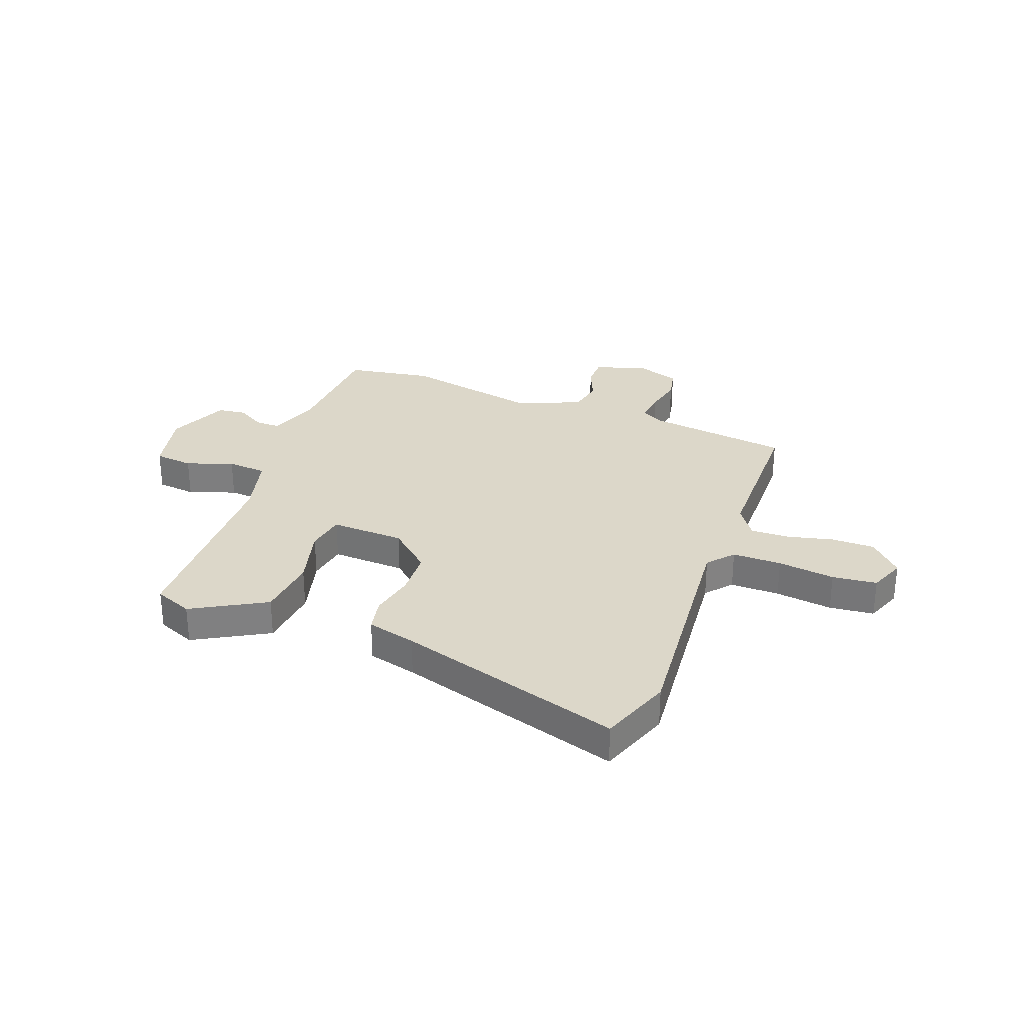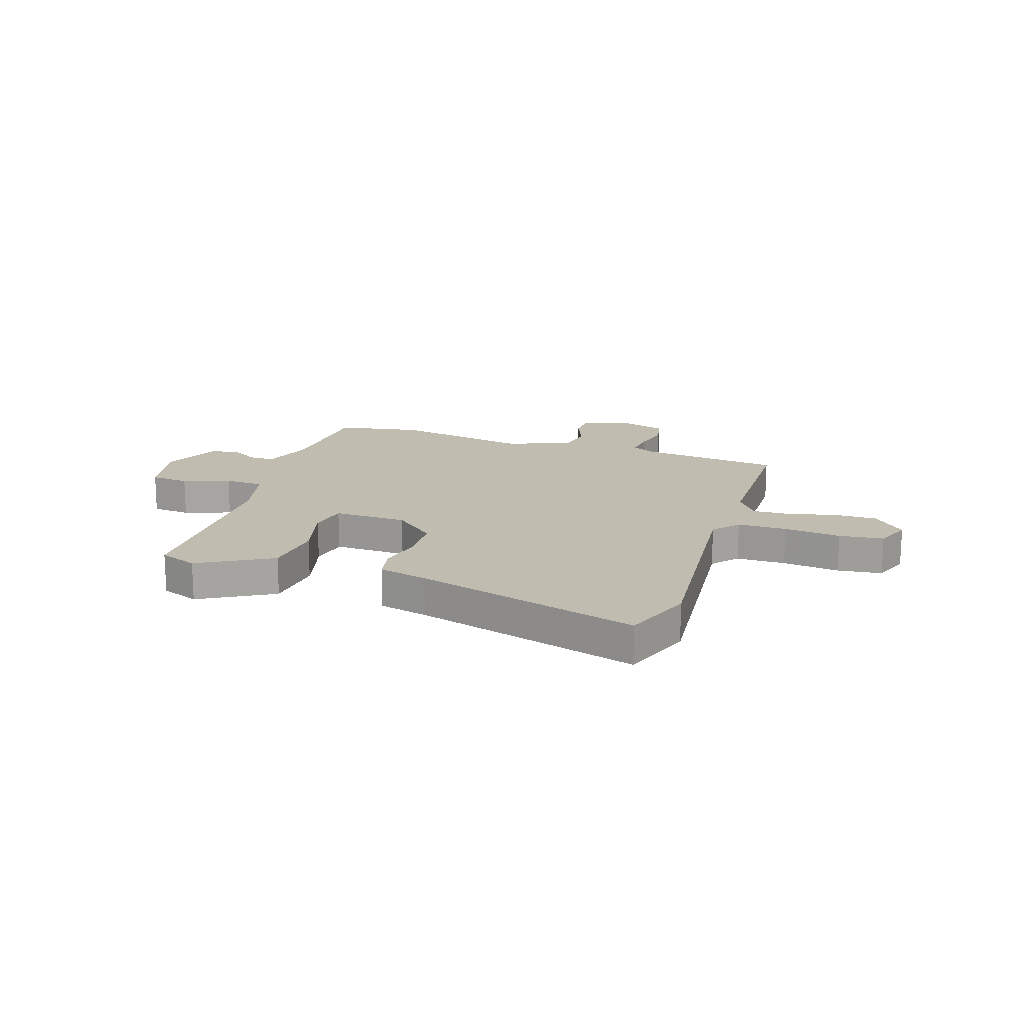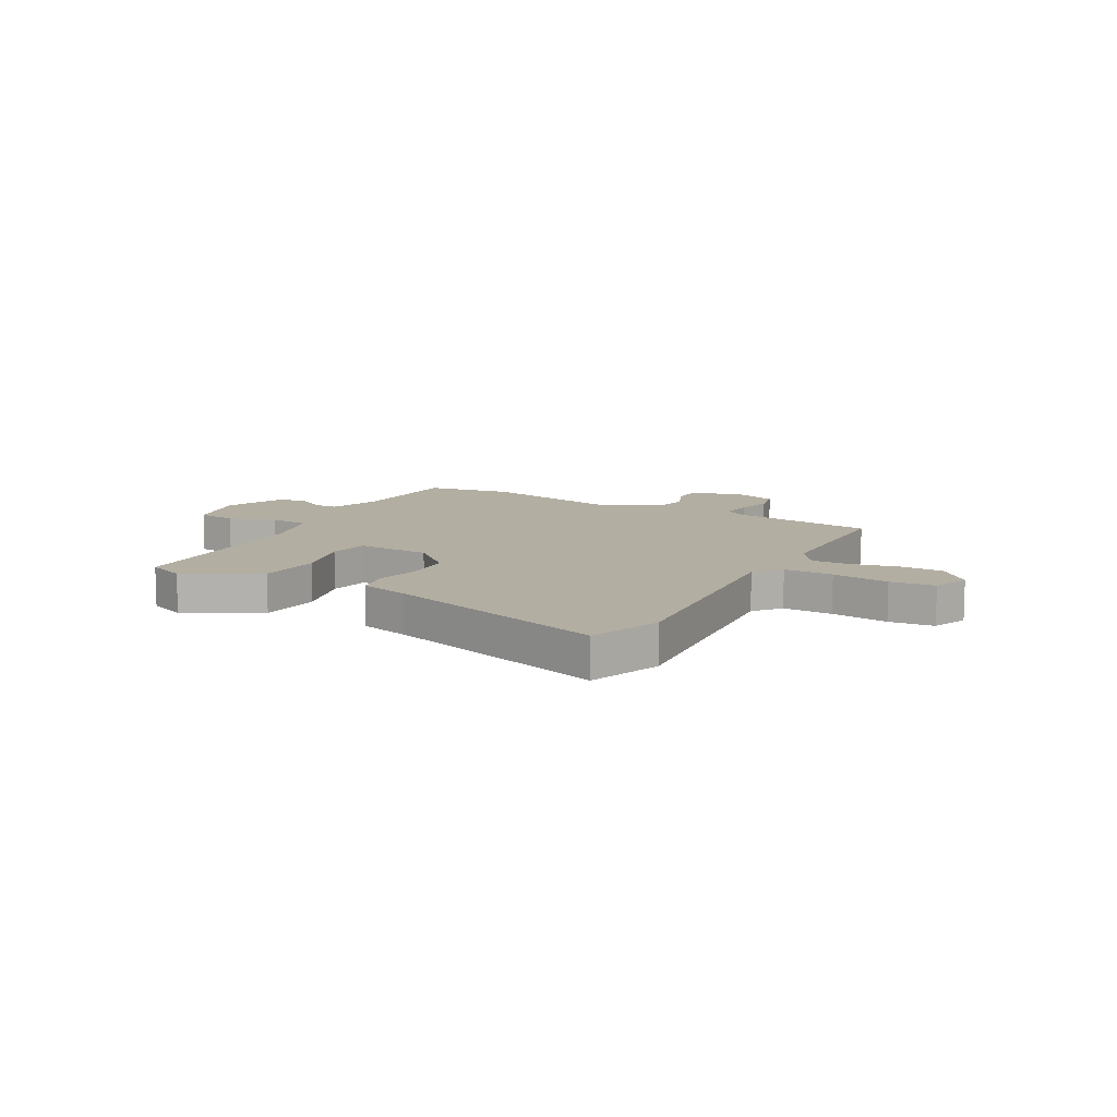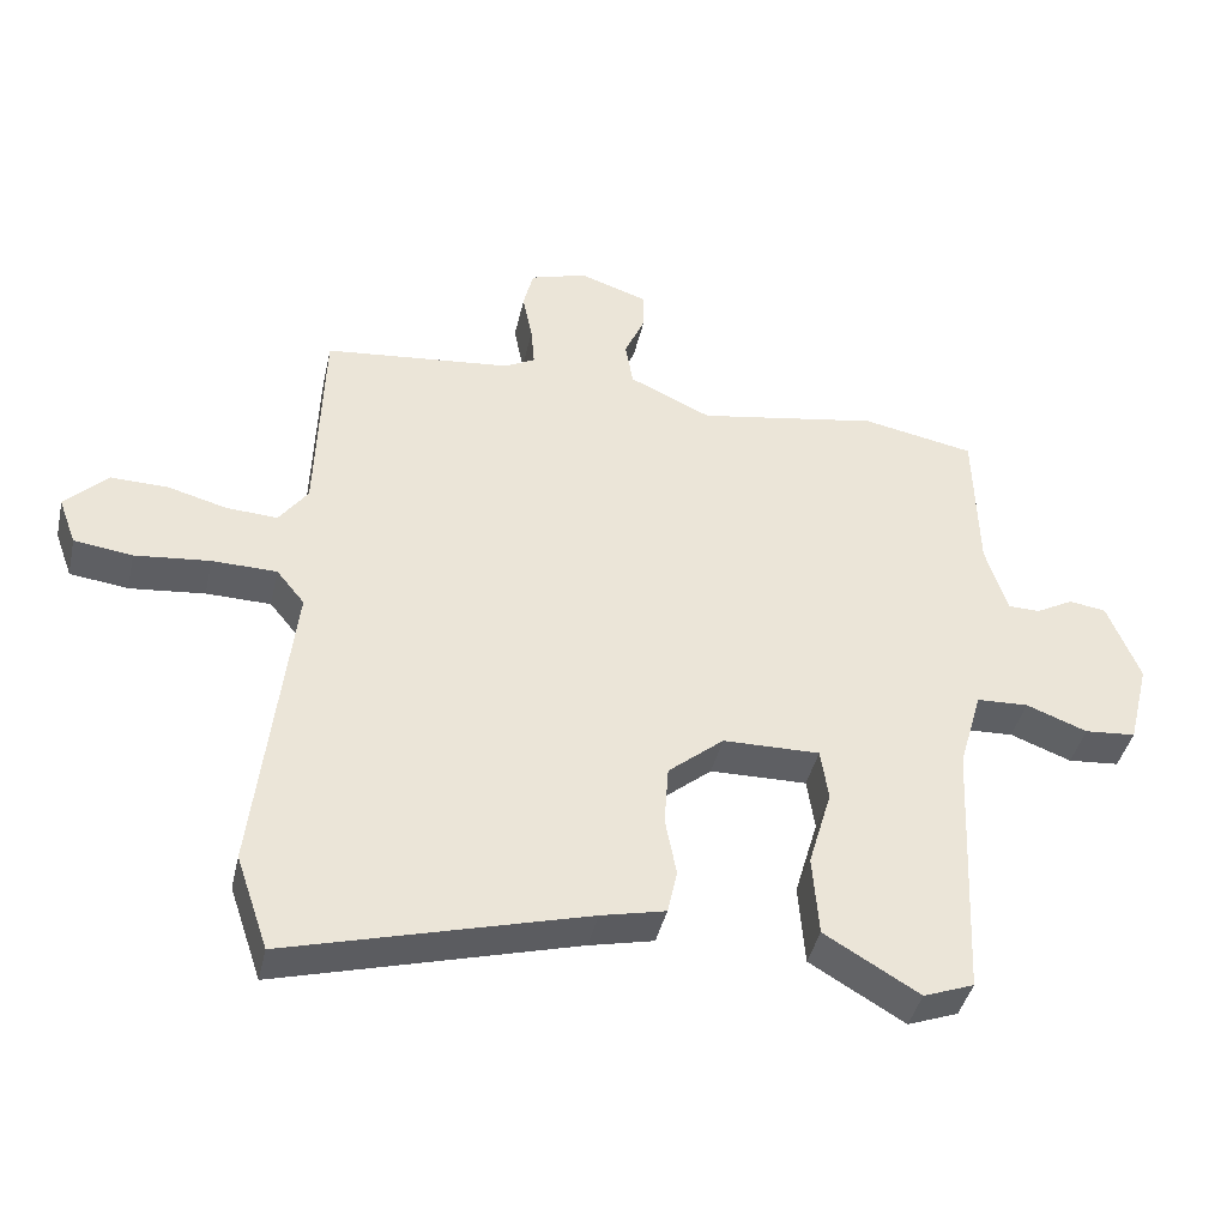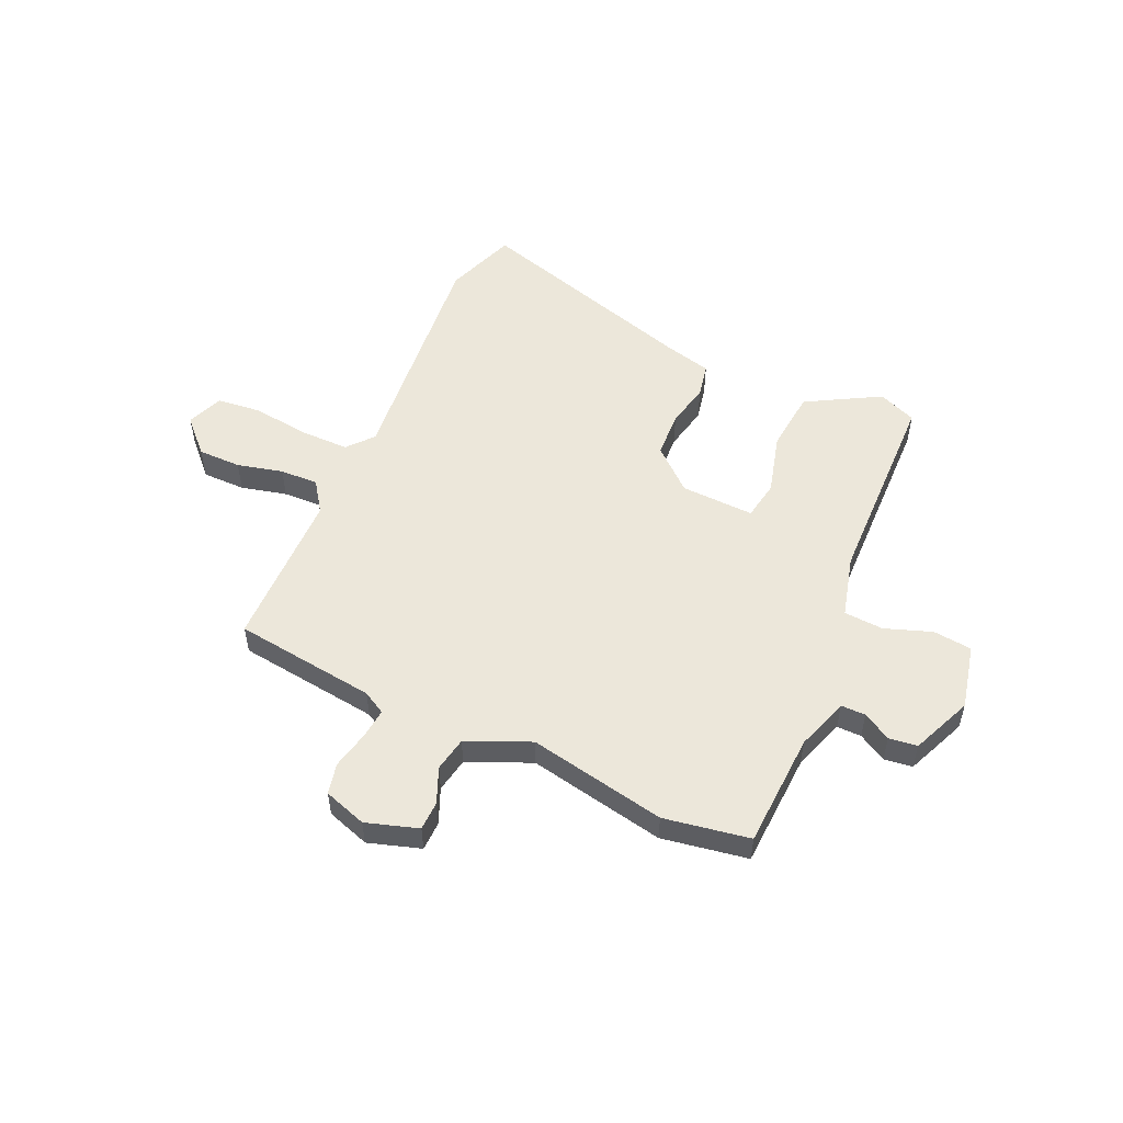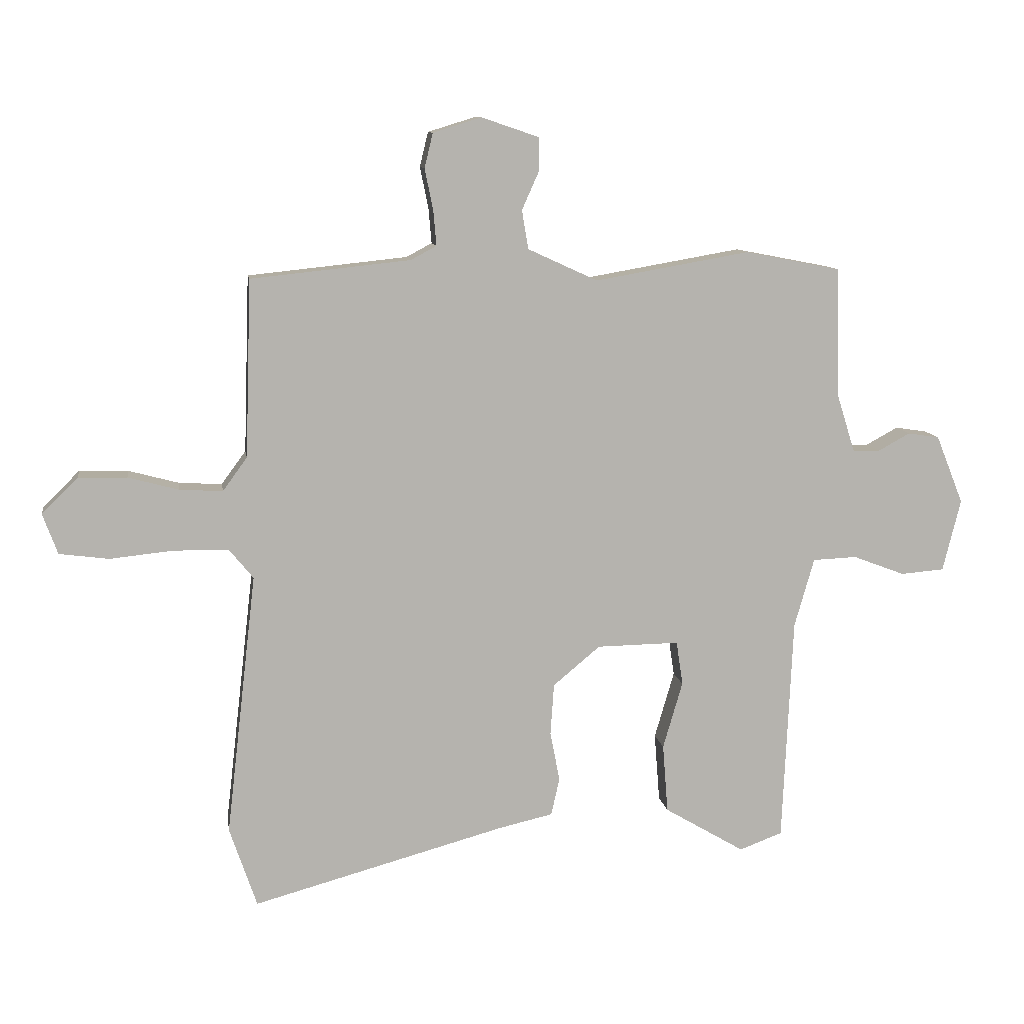
<metadata>
{"format":"obj","ext":"obj","renderer":"f3d","projection":"perspective","resolution":1024,"background":"white","views":[{"elev":30.3,"azim":-158.0,"up":"+Y"},{"elev":16.6,"azim":-160.7,"up":"+Y"},{"elev":10.8,"azim":-149.5,"up":"+Y"},{"elev":-41.2,"azim":-12.6,"up":"+Z"},{"elev":53.2,"azim":25.5,"up":"+Y"},{"elev":10.4,"azim":-8.6,"up":"+Z"}]}
</metadata>
<code>
v -0.46 0.07 0.488
v -0.192 0.07 0.516
v -0.149 0.07 0.539
v -0.154 0.07 0.597
v -0.168 0.07 0.667
v -0.154 0.07 0.725
v -0.073 0.07 0.75
v 0.024 0.07 0.717
v 0.024 0.07 0.662
v -0.005 0.07 0.597
v 0.006 0.07 0.532
v 0.123 0.07 0.478
v 0.382 0.07 0.523
v 0.542 0.07 0.492
v 0.548 0.07 0.276
v 0.579 0.07 0.177
v 0.625 0.07 0.176
v 0.678 0.07 0.205
v 0.731 0.07 0.197
v 0.777 0.07 0.082
v 0.747 0.07 -0.039
v 0.674 0.07 -0.045
v 0.587 0.07 -0.012
v 0.513 0.07 -0.015
v 0.48 0.07 -0.131
v 0.463 0.07 -0.511
v 0.391 0.07 -0.538
v 0.256 0.07 -0.458
v 0.247 0.07 -0.342
v 0.28 0.07 -0.229
v 0.269 0.07 -0.155
v 0.131 0.07 -0.157
v 0.052 0.07 -0.223
v 0.046 0.07 -0.309
v 0.062 0.07 -0.393
v 0.048 0.07 -0.456
v -0.044 0.07 -0.477
v -0.468 0.07 -0.593
v -0.514 0.07 -0.458
v -0.463 0.07 -0.016
v -0.503 0.07 0.033
v -0.595 0.07 0.035
v -0.702 0.07 0.024
v -0.785 0.07 0.035
v -0.81 0.07 0.103
v -0.749 0.07 0.163
v -0.668 0.07 0.161
v -0.583 0.07 0.138
v -0.511 0.07 0.134
v -0.47 0.07 0.19
v -0.46 0 0.488
v -0.192 0 0.516
v -0.149 0 0.539
v -0.154 0 0.597
v -0.168 0 0.667
v -0.154 0 0.725
v -0.073 0 0.75
v 0.024 0 0.717
v 0.024 0 0.662
v -0.005 0 0.597
v 0.006 0 0.532
v 0.123 0 0.478
v 0.382 0 0.523
v 0.542 0 0.492
v 0.548 0 0.276
v 0.579 0 0.177
v 0.625 0 0.176
v 0.678 0 0.205
v 0.731 0 0.197
v 0.777 0 0.082
v 0.747 0 -0.039
v 0.674 0 -0.045
v 0.587 0 -0.012
v 0.513 0 -0.015
v 0.48 0 -0.131
v 0.463 0 -0.511
v 0.391 0 -0.538
v 0.256 0 -0.458
v 0.247 0 -0.342
v 0.28 0 -0.229
v 0.269 0 -0.155
v 0.131 0 -0.157
v 0.052 0 -0.223
v 0.046 0 -0.309
v 0.062 0 -0.393
v 0.048 0 -0.456
v -0.044 0 -0.477
v -0.468 0 -0.593
v -0.514 0 -0.458
v -0.463 0 -0.016
v -0.503 0 0.033
v -0.595 0 0.035
v -0.702 0 0.024
v -0.785 0 0.035
v -0.81 0 0.103
v -0.749 0 0.163
v -0.668 0 0.161
v -0.583 0 0.138
v -0.511 0 0.134
v -0.47 0 0.19
f 46 47 48
f 45 46 48
f 44 45 48
f 43 44 48
f 42 43 48
f 41 42 48 49
f 40 41 49 50
f 37 38 39 40
f 50 1 2
f 40 50 2
f 37 40 2
f 36 37 2
f 35 36 2
f 34 35 2
f 28 29 30
f 27 28 30
f 26 27 30
f 25 26 30
f 24 25 30 31
f 21 22 23
f 20 21 23
f 19 20 23
f 18 19 23
f 17 18 23
f 16 17 23 24
f 24 31 32
f 16 24 32
f 15 16 32
f 15 32 33
f 14 15 33
f 13 14 33
f 12 13 33
f 8 9 10
f 7 8 10
f 6 7 10
f 5 6 10
f 4 5 10
f 3 4 10 11
f 2 3 11
f 34 2 11
f 33 34 11
f 11 12 33
f 98 97 96
f 98 96 95
f 98 95 94
f 98 94 93
f 98 93 92
f 99 98 92 91
f 100 99 91 90
f 90 89 88 87
f 52 51 100
f 52 100 90
f 52 90 87
f 52 87 86
f 52 86 85
f 52 85 84
f 80 79 78
f 80 78 77
f 80 77 76
f 80 76 75
f 81 80 75 74
f 73 72 71
f 73 71 70
f 73 70 69
f 73 69 68
f 73 68 67
f 74 73 67 66
f 82 81 74
f 82 74 66
f 82 66 65
f 83 82 65
f 83 65 64
f 83 64 63
f 83 63 62
f 60 59 58
f 60 58 57
f 60 57 56
f 60 56 55
f 60 55 54
f 61 60 54 53
f 61 53 52
f 61 52 84
f 61 84 83
f 83 62 61
f 1 51 52 2
f 2 52 53 3
f 3 53 54 4
f 4 54 55 5
f 5 55 56 6
f 6 56 57 7
f 7 57 58 8
f 8 58 59 9
f 9 59 60 10
f 10 60 61 11
f 11 61 62 12
f 12 62 63 13
f 13 63 64 14
f 14 64 65 15
f 15 65 66 16
f 16 66 67 17
f 17 67 68 18
f 18 68 69 19
f 19 69 70 20
f 20 70 71 21
f 21 71 72 22
f 22 72 73 23
f 23 73 74 24
f 24 74 75 25
f 25 75 76 26
f 26 76 77 27
f 27 77 78 28
f 28 78 79 29
f 29 79 80 30
f 30 80 81 31
f 31 81 82 32
f 32 82 83 33
f 33 83 84 34
f 34 84 85 35
f 35 85 86 36
f 36 86 87 37
f 37 87 88 38
f 38 88 89 39
f 39 89 90 40
f 40 90 91 41
f 41 91 92 42
f 42 92 93 43
f 43 93 94 44
f 44 94 95 45
f 45 95 96 46
f 46 96 97 47
f 47 97 98 48
f 48 98 99 49
f 49 99 100 50
f 50 100 51 1

</code>
